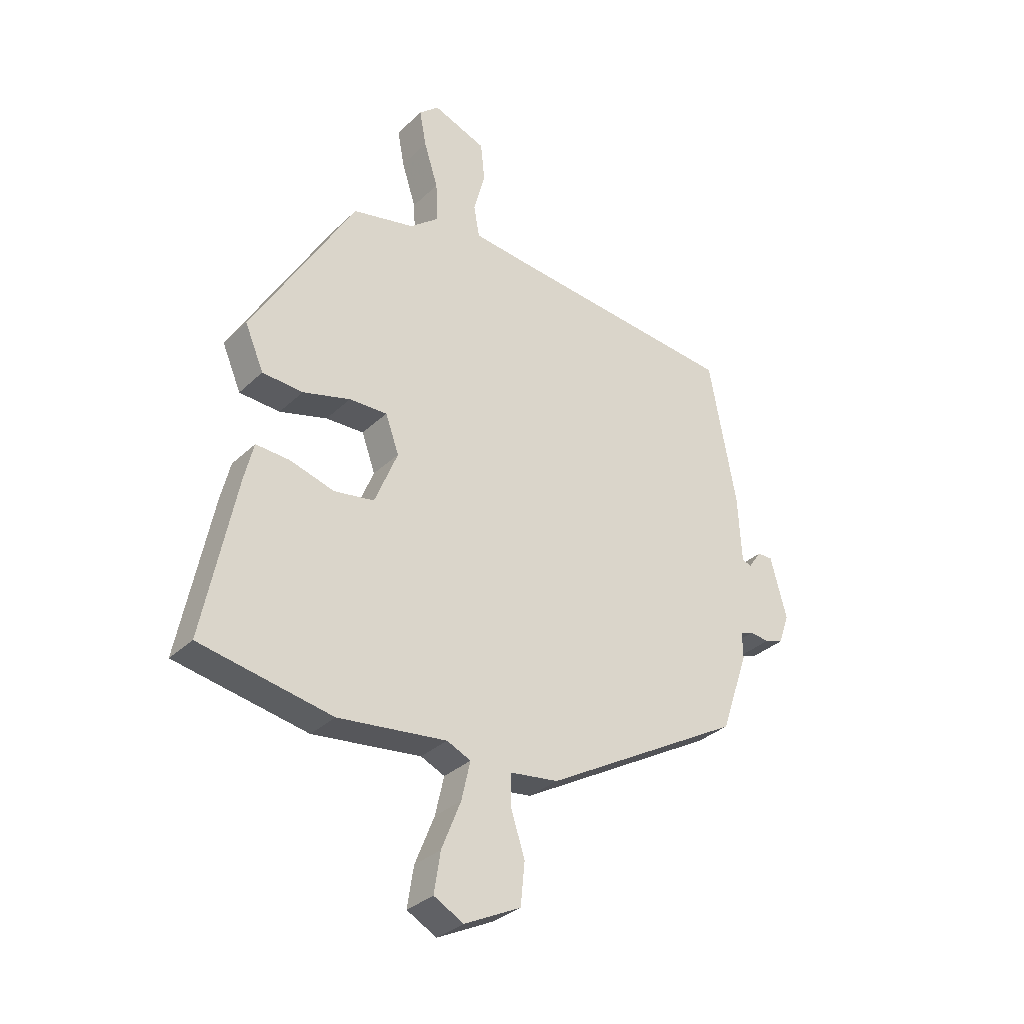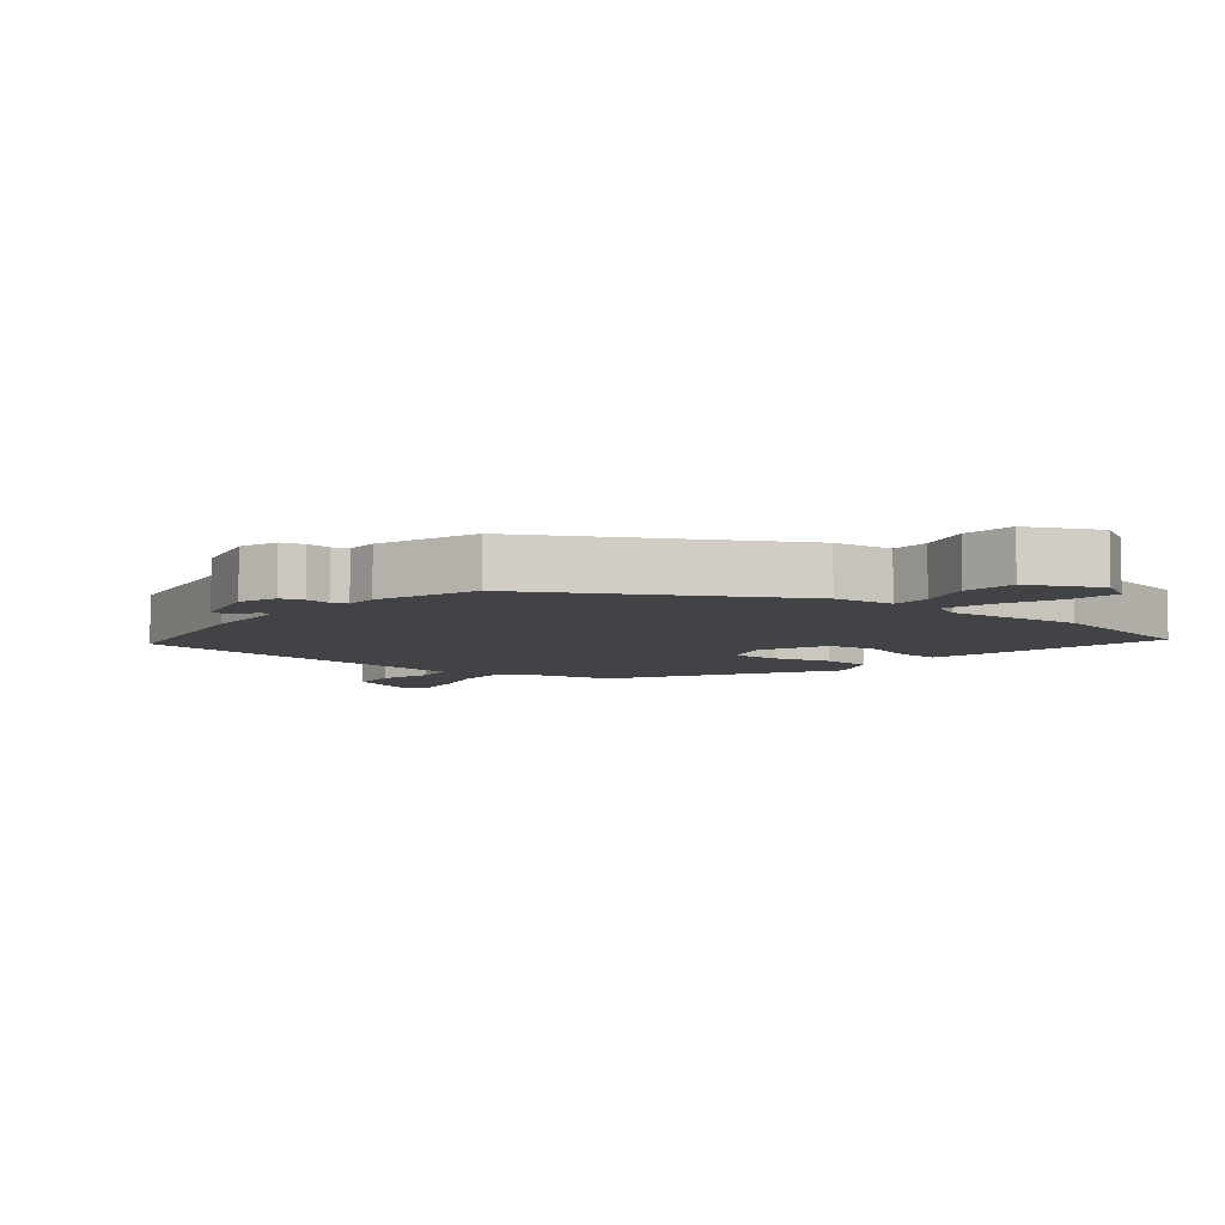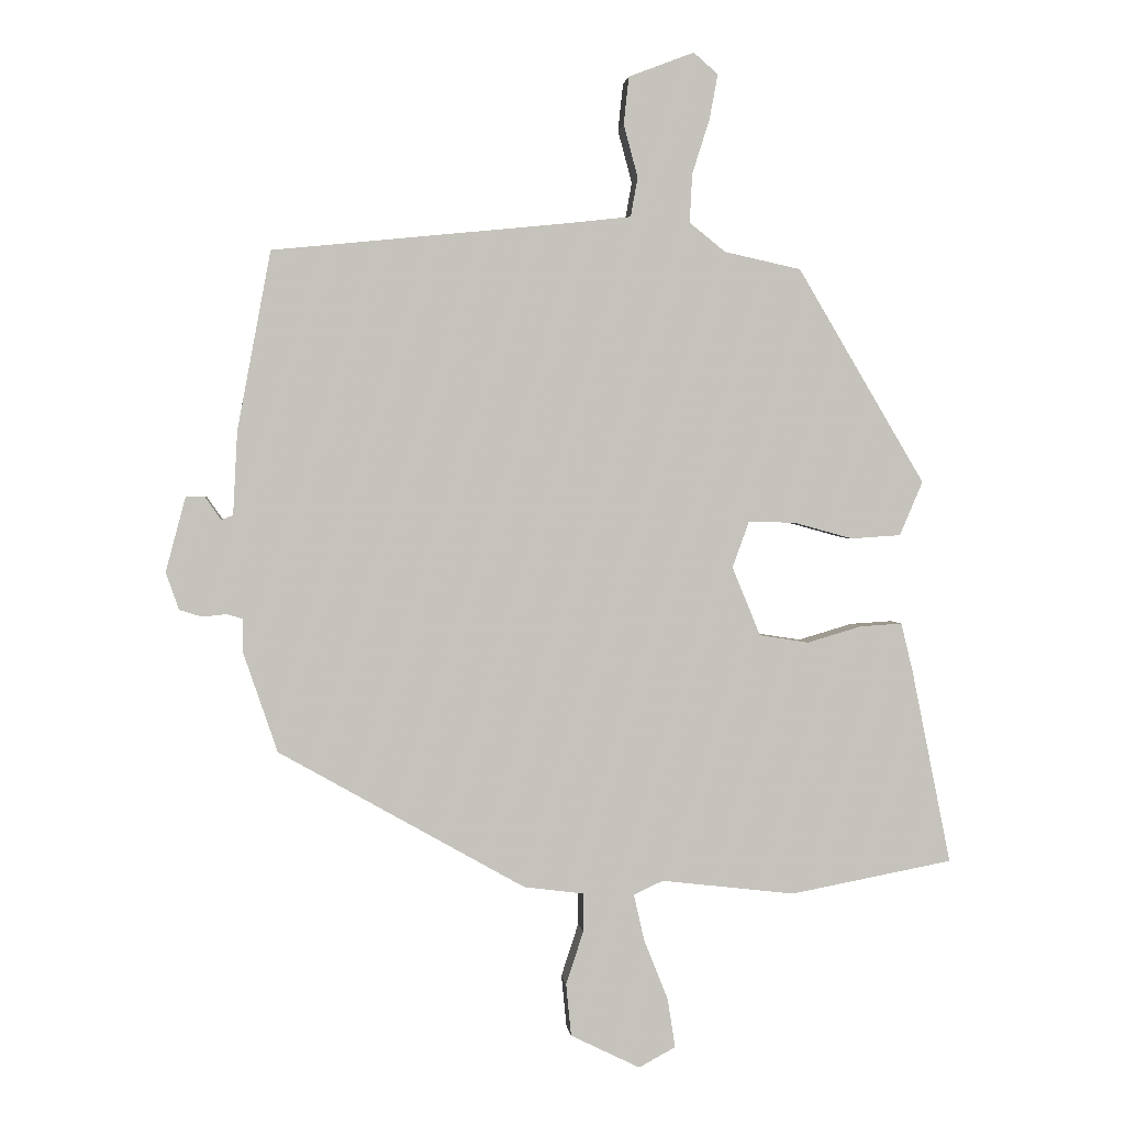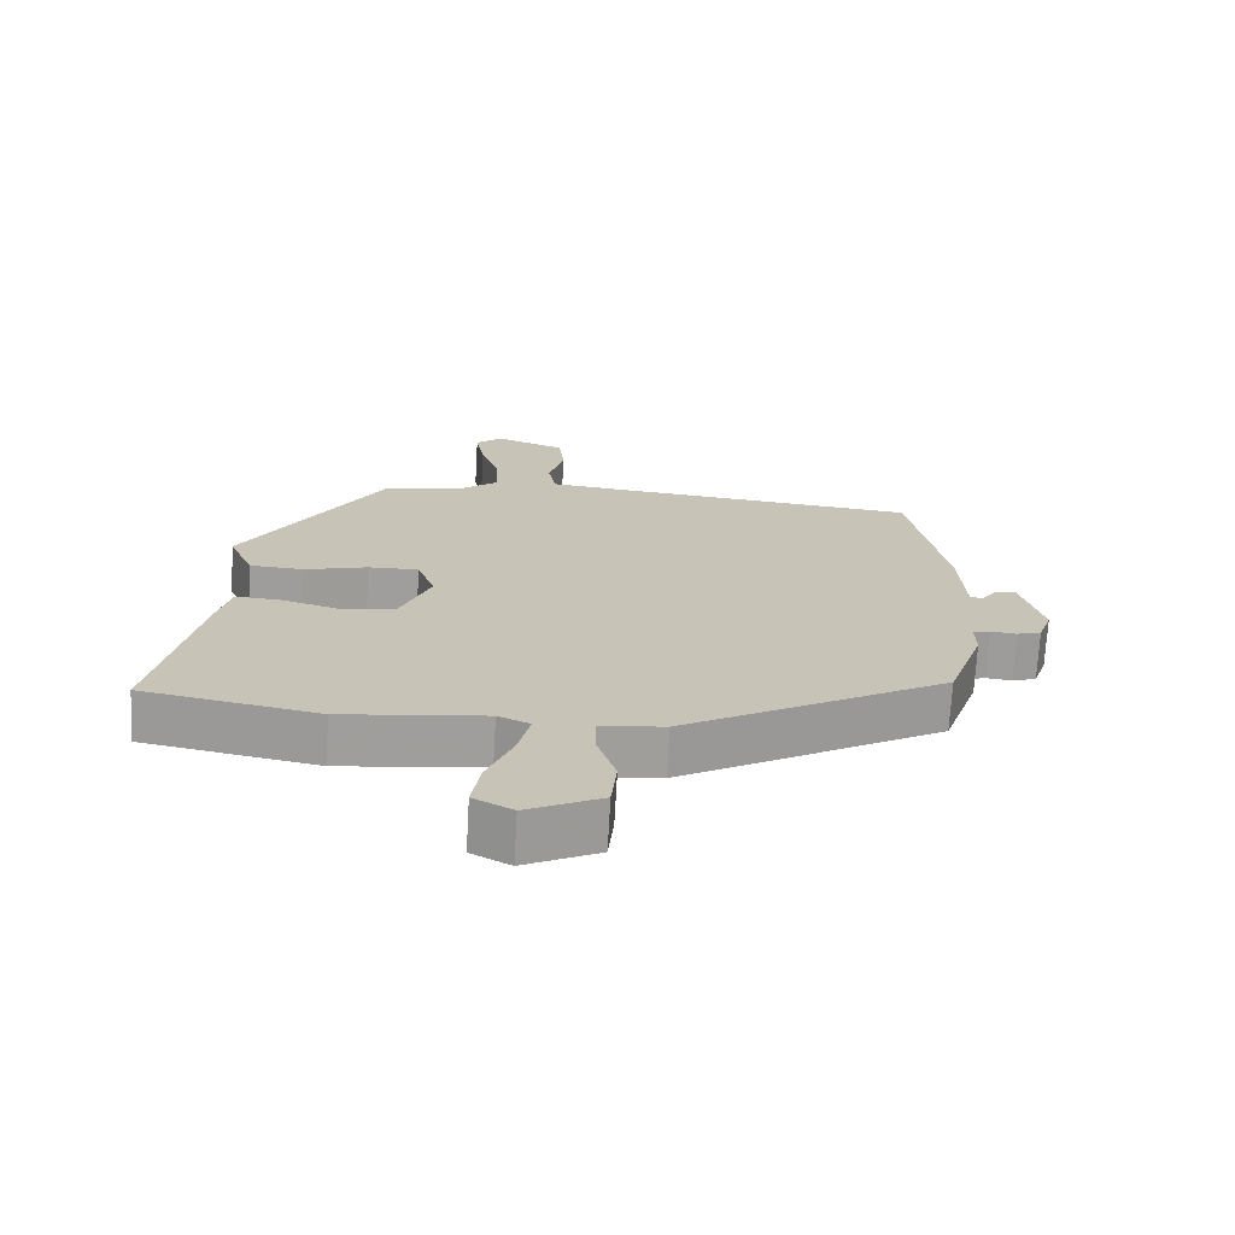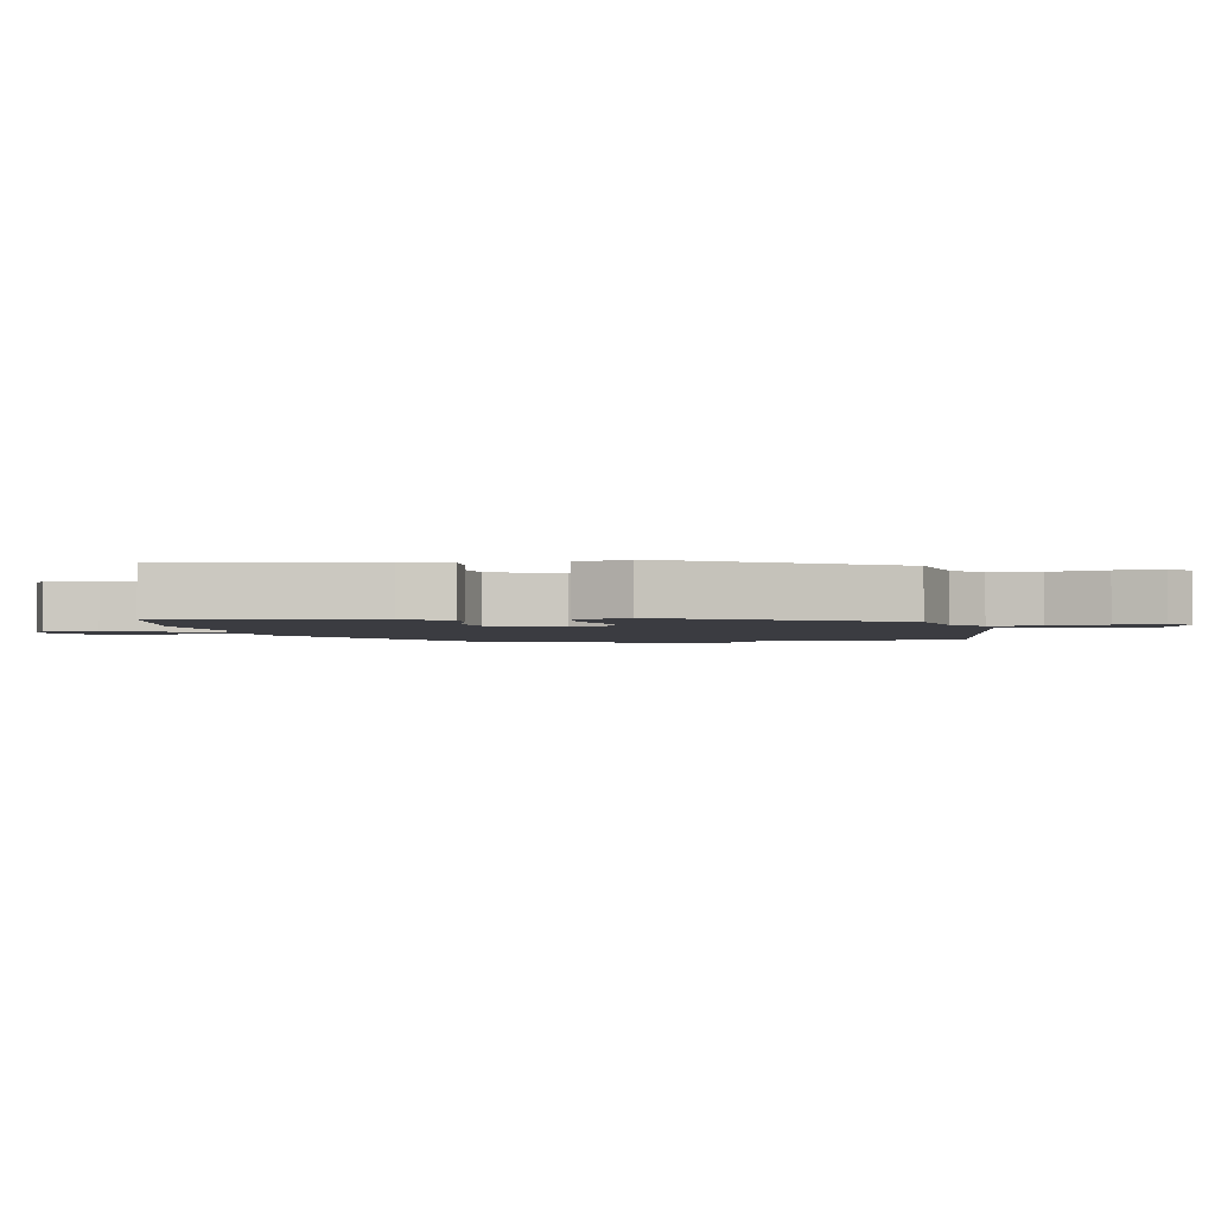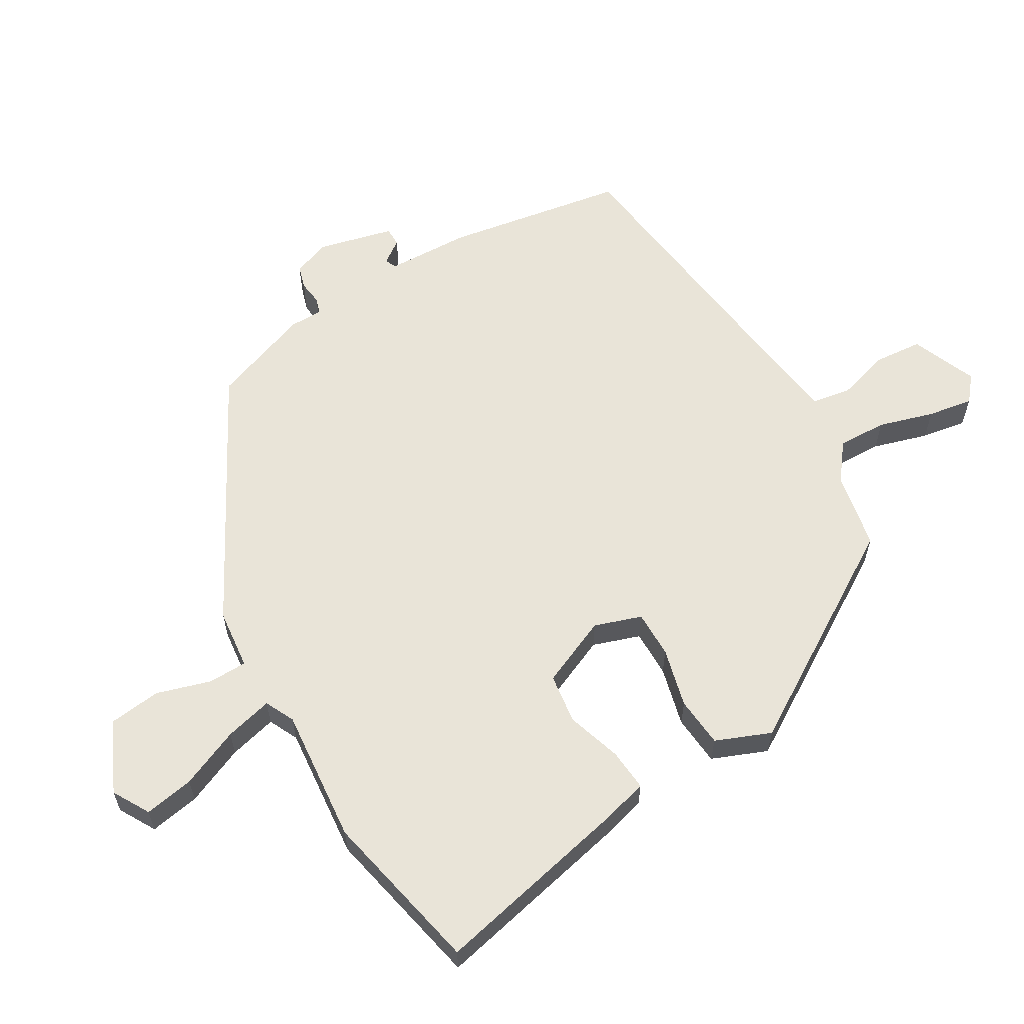
<metadata>
{"format":"obj","ext":"obj","renderer":"f3d","projection":"perspective","resolution":1024,"background":"white","views":[{"elev":-32.3,"azim":-37.5,"up":"+Z"},{"elev":-6.9,"azim":140.4,"up":"+Y"},{"elev":1.9,"azim":174.0,"up":"+Z"},{"elev":-70.8,"azim":-3.2,"up":"+Z"},{"elev":-2.2,"azim":-80.6,"up":"+Y"},{"elev":60.3,"azim":-121.7,"up":"+Y"}]}
</metadata>
<code>
v 0.495 0.07 0.473
v 0.547 0.07 0.196
v 0.554 0.07 0.066
v 0.572 0.07 0.059
v 0.597 0.07 0.095
v 0.626 0.07 0.095
v 0.657 0.07 -0.021
v 0.637 0.07 -0.079
v 0.602 0.07 -0.09
v 0.564 0.07 -0.086
v 0.539 0.07 -0.094
v 0.54 0.07 -0.145
v 0.487 0.07 -0.3
v 0.105 0.07 -0.516
v 0.012 0.07 -0.528
v 0.012 0.07 -0.588
v 0.039 0.07 -0.671
v 0.031 0.07 -0.752
v -0.077 0.07 -0.805
v -0.134 0.07 -0.774
v -0.122 0.07 -0.697
v -0.085 0.07 -0.605
v -0.068 0.07 -0.531
v -0.114 0.07 -0.51
v -0.322 0.07 -0.534
v -0.575 0.07 -0.486
v -0.513 0.07 -0.18
v -0.495 0.07 -0.107
v -0.43 0.07 -0.111
v -0.345 0.07 -0.136
v -0.268 0.07 -0.124
v -0.224 0.07 -0.017
v -0.25 0.07 0.055
v -0.323 0.07 0.053
v -0.414 0.07 0.028
v -0.492 0.07 0.033
v -0.528 0.07 0.117
v -0.33 0.07 0.451
v -0.211 0.07 0.477
v -0.155 0.07 0.522
v -0.159 0.07 0.598
v -0.186 0.07 0.683
v -0.199 0.07 0.753
v -0.161 0.07 0.786
v -0.059 0.07 0.747
v -0.051 0.07 0.673
v -0.073 0.07 0.591
v -0.062 0.07 0.53
v 0.046 0.07 0.518
v 0.495 0 0.473
v 0.547 0 0.196
v 0.554 0 0.066
v 0.572 0 0.059
v 0.597 0 0.095
v 0.626 0 0.095
v 0.657 0 -0.021
v 0.637 0 -0.079
v 0.602 0 -0.09
v 0.564 0 -0.086
v 0.539 0 -0.094
v 0.54 0 -0.145
v 0.487 0 -0.3
v 0.105 0 -0.516
v 0.012 0 -0.528
v 0.012 0 -0.588
v 0.039 0 -0.671
v 0.031 0 -0.752
v -0.077 0 -0.805
v -0.134 0 -0.774
v -0.122 0 -0.697
v -0.085 0 -0.605
v -0.068 0 -0.531
v -0.114 0 -0.51
v -0.322 0 -0.534
v -0.575 0 -0.486
v -0.513 0 -0.18
v -0.495 0 -0.107
v -0.43 0 -0.111
v -0.345 0 -0.136
v -0.268 0 -0.124
v -0.224 0 -0.017
v -0.25 0 0.055
v -0.323 0 0.053
v -0.414 0 0.028
v -0.492 0 0.033
v -0.528 0 0.117
v -0.33 0 0.451
v -0.211 0 0.477
v -0.155 0 0.522
v -0.159 0 0.598
v -0.186 0 0.683
v -0.199 0 0.753
v -0.161 0 0.786
v -0.059 0 0.747
v -0.051 0 0.673
v -0.073 0 0.591
v -0.062 0 0.53
v 0.046 0 0.518
f 45 46 47
f 44 45 47
f 43 44 47
f 42 43 47
f 41 42 47
f 40 41 47 48
f 39 40 48 49
f 39 49 1
f 38 39 1
f 37 38 1
f 36 37 1
f 35 36 1
f 34 35 1
f 28 29 30
f 27 28 30
f 26 27 30
f 25 26 30
f 24 25 30
f 23 24 30 31
f 20 21 22
f 19 20 22
f 18 19 22
f 17 18 22
f 16 17 22
f 15 16 22 23
f 23 31 32
f 15 23 32
f 14 15 32
f 13 14 32
f 12 13 32
f 11 12 32
f 8 9 10
f 7 8 10
f 6 7 10
f 5 6 10
f 4 5 10
f 11 32 33
f 10 11 33
f 4 10 33
f 3 4 33
f 33 34 1 2
f 2 3 33
f 96 95 94
f 96 94 93
f 96 93 92
f 96 92 91
f 96 91 90
f 97 96 90 89
f 98 97 89 88
f 50 98 88
f 50 88 87
f 50 87 86
f 50 86 85
f 50 85 84
f 50 84 83
f 79 78 77
f 79 77 76
f 79 76 75
f 79 75 74
f 79 74 73
f 80 79 73 72
f 71 70 69
f 71 69 68
f 71 68 67
f 71 67 66
f 71 66 65
f 72 71 65 64
f 81 80 72
f 81 72 64
f 81 64 63
f 81 63 62
f 81 62 61
f 81 61 60
f 59 58 57
f 59 57 56
f 59 56 55
f 59 55 54
f 59 54 53
f 82 81 60
f 82 60 59
f 82 59 53
f 82 53 52
f 51 50 83 82
f 82 52 51
f 1 50 51 2
f 2 51 52 3
f 3 52 53 4
f 4 53 54 5
f 5 54 55 6
f 6 55 56 7
f 7 56 57 8
f 8 57 58 9
f 9 58 59 10
f 10 59 60 11
f 11 60 61 12
f 12 61 62 13
f 13 62 63 14
f 14 63 64 15
f 15 64 65 16
f 16 65 66 17
f 17 66 67 18
f 18 67 68 19
f 19 68 69 20
f 20 69 70 21
f 21 70 71 22
f 22 71 72 23
f 23 72 73 24
f 24 73 74 25
f 25 74 75 26
f 26 75 76 27
f 27 76 77 28
f 28 77 78 29
f 29 78 79 30
f 30 79 80 31
f 31 80 81 32
f 32 81 82 33
f 33 82 83 34
f 34 83 84 35
f 35 84 85 36
f 36 85 86 37
f 37 86 87 38
f 38 87 88 39
f 39 88 89 40
f 40 89 90 41
f 41 90 91 42
f 42 91 92 43
f 43 92 93 44
f 44 93 94 45
f 45 94 95 46
f 46 95 96 47
f 47 96 97 48
f 48 97 98 49
f 49 98 50 1

</code>
